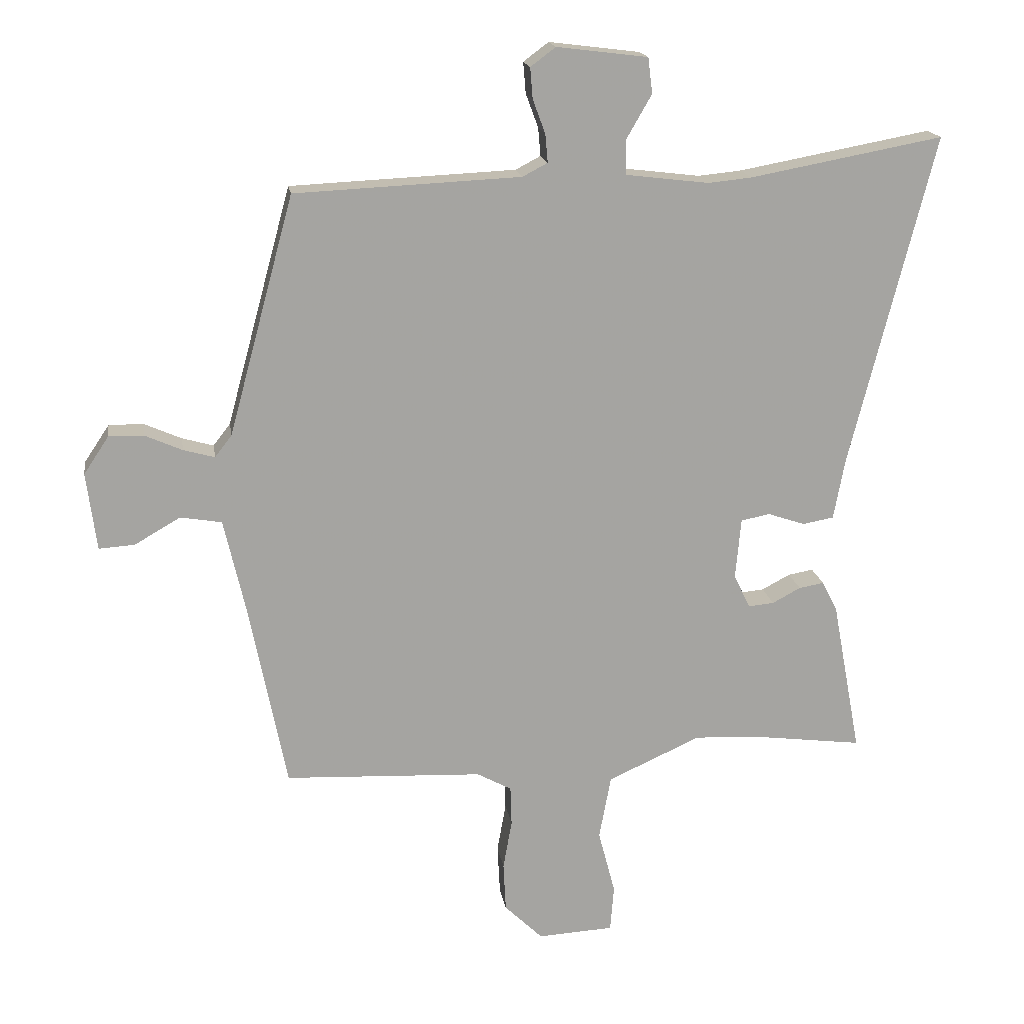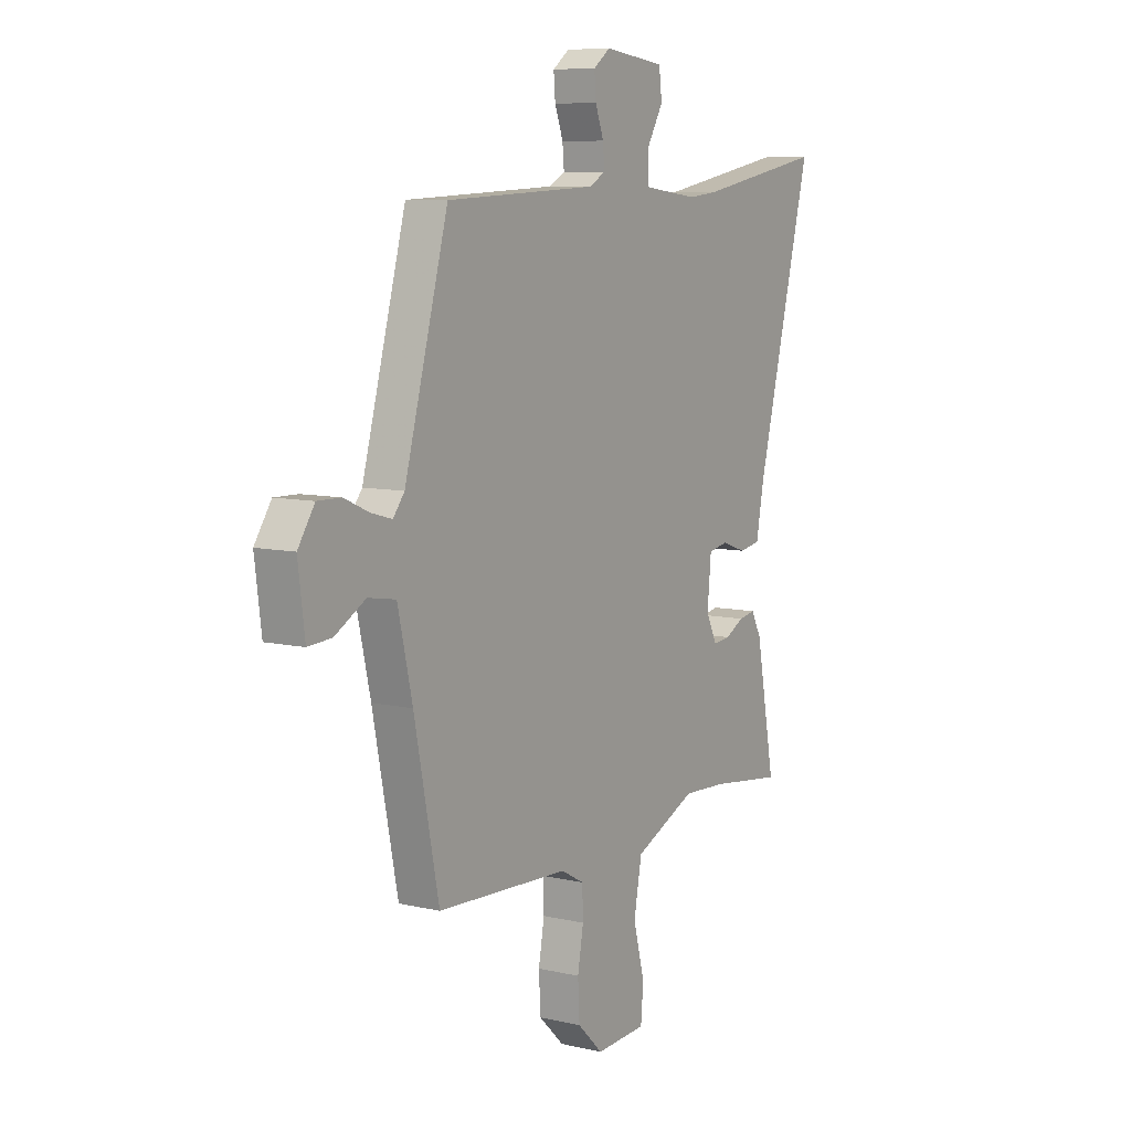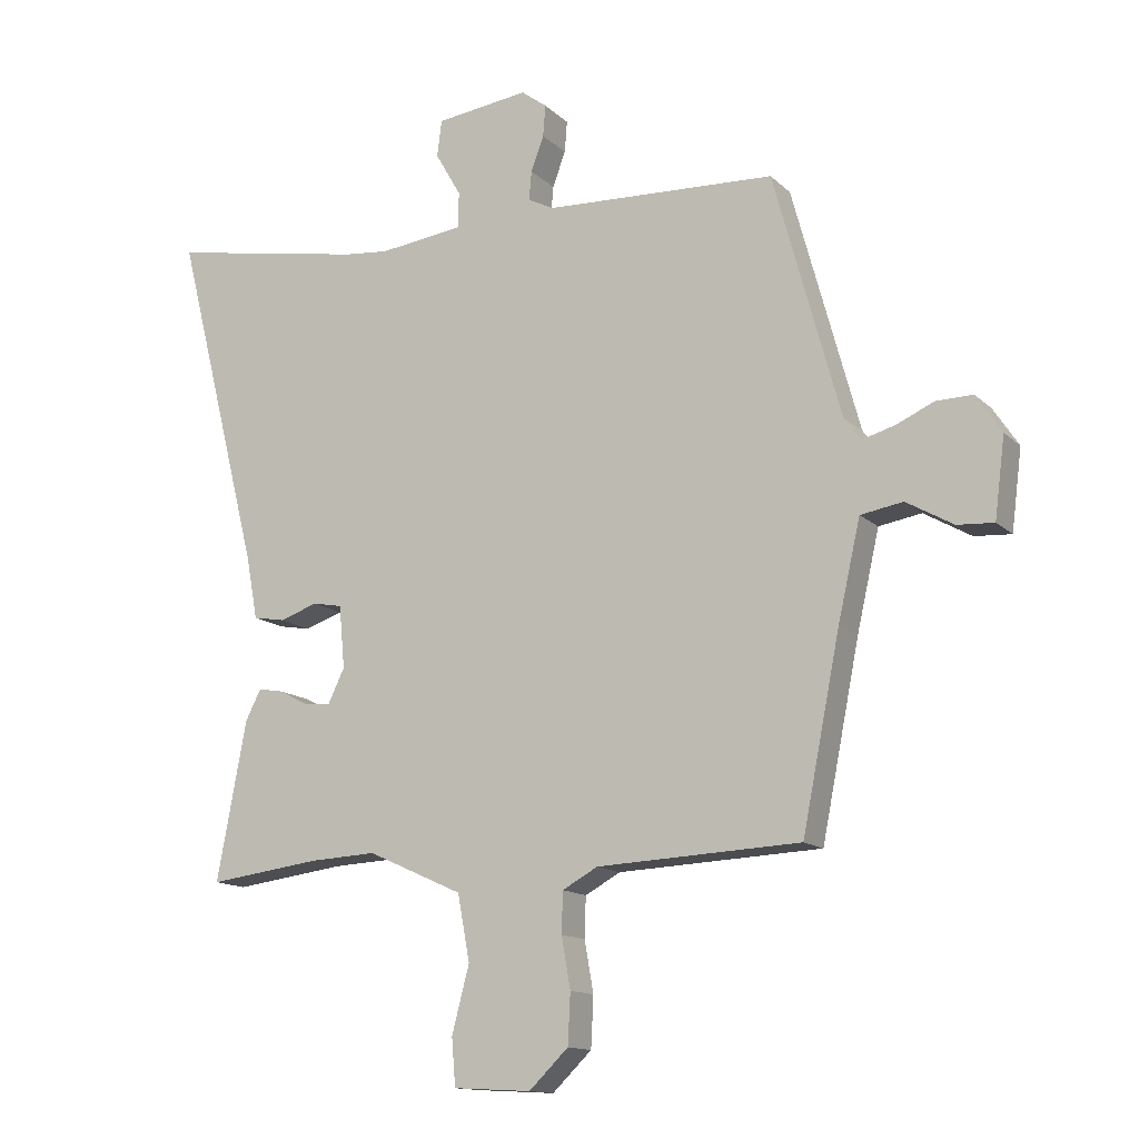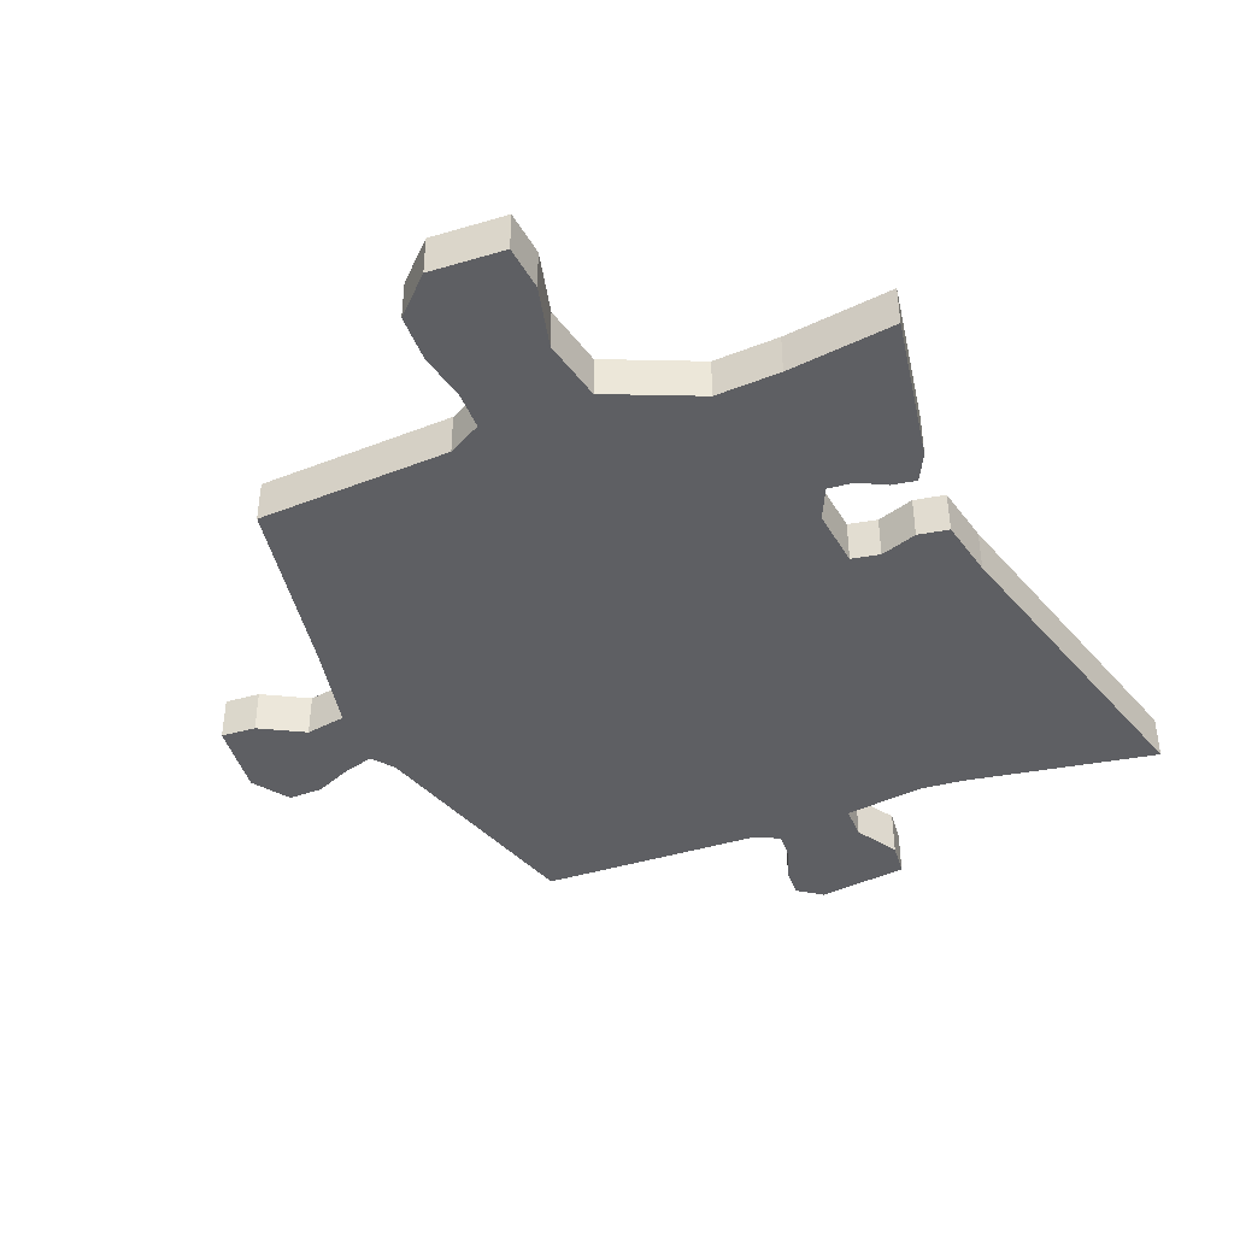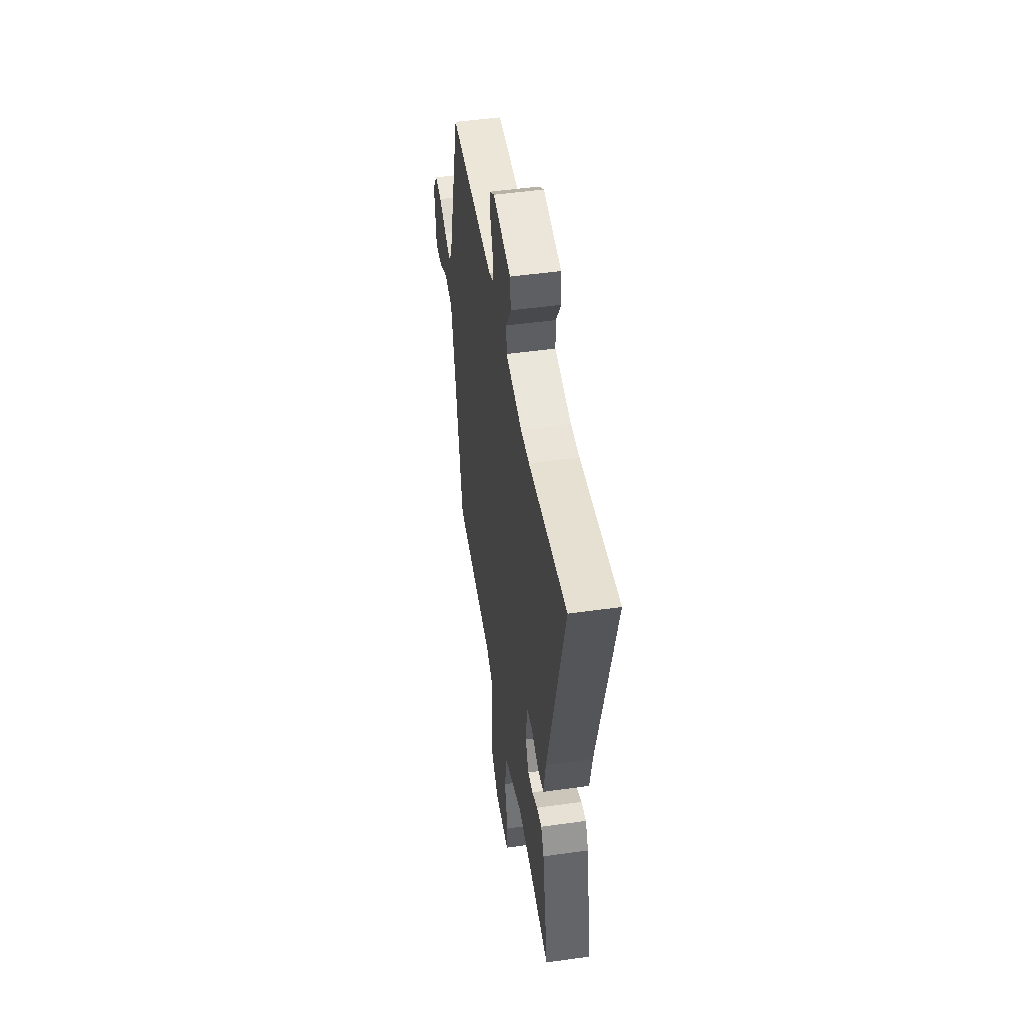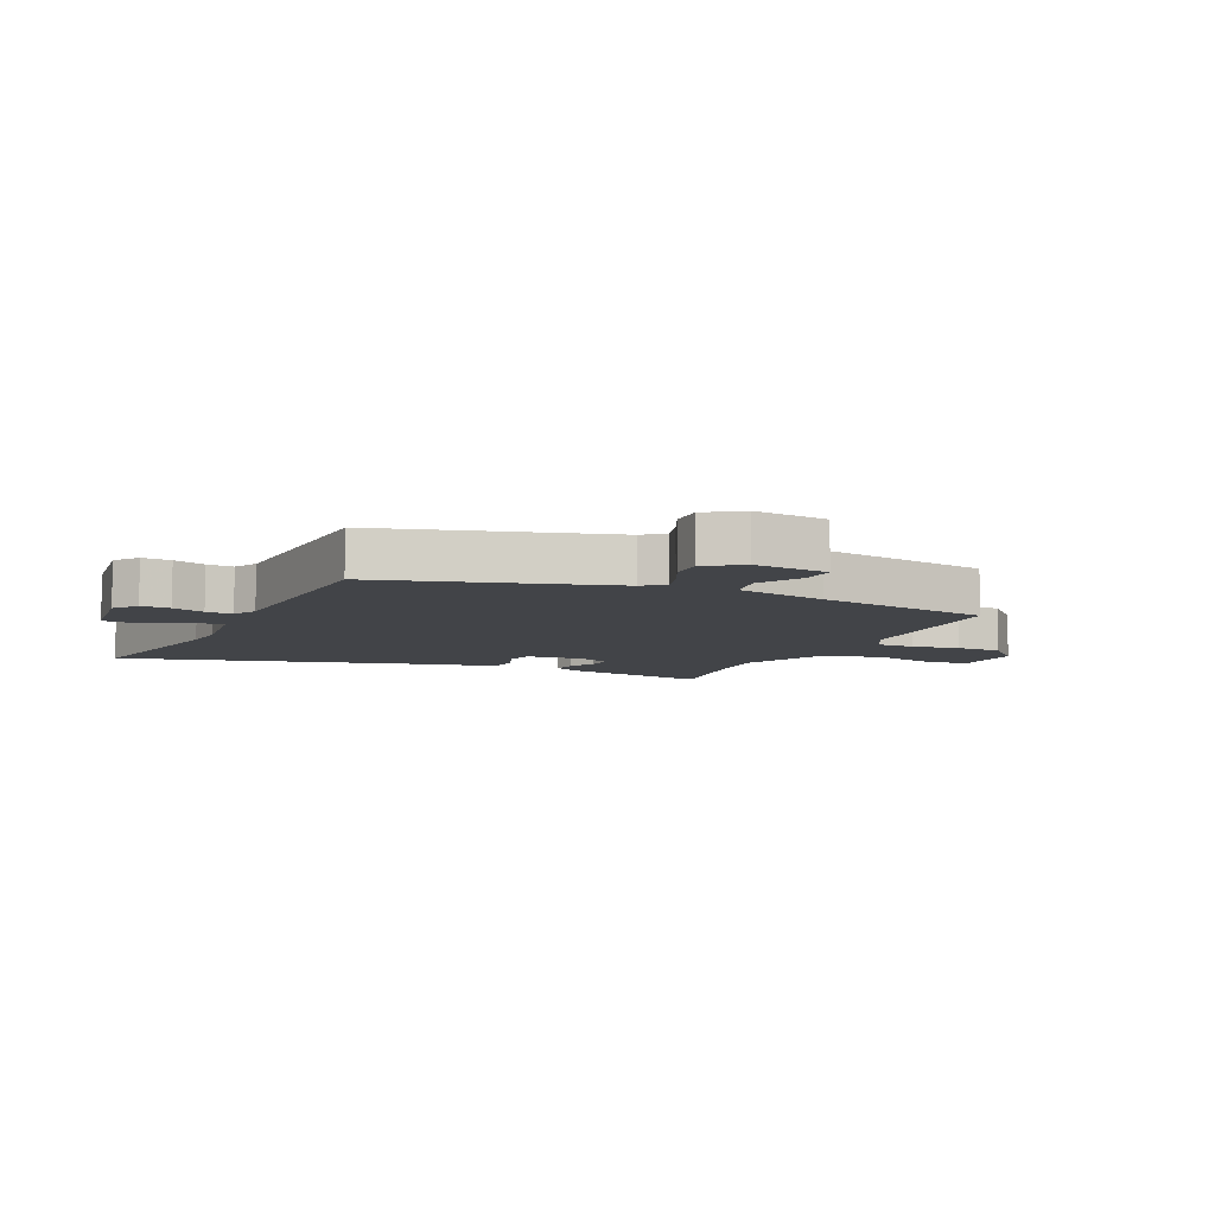
<metadata>
{"format":"obj","ext":"obj","renderer":"f3d","projection":"perspective","resolution":1024,"background":"white","views":[{"elev":17.2,"azim":171.4,"up":"+Z"},{"elev":8.3,"azim":122.4,"up":"+Z"},{"elev":-13.7,"azim":28.1,"up":"+Z"},{"elev":-41.7,"azim":-157.1,"up":"+Y"},{"elev":49.6,"azim":-98.8,"up":"+Z"},{"elev":-7.7,"azim":65.9,"up":"+Y"}]}
</metadata>
<code>
v -0.379 0.07 -0.485
v -0.553 0.07 -0.507
v -0.507 0.07 -0.261
v -0.483 0.07 -0.214
v -0.443 0.07 -0.221
v -0.398 0.07 -0.245
v -0.357 0.07 -0.249
v -0.331 0.07 -0.195
v -0.34 0.07 -0.098
v -0.386 0.07 -0.089
v -0.445 0.07 -0.109
v -0.495 0.07 -0.1
v -0.513 0.07 -0.003
v -0.647 0.07 0.527
v -0.339 0.07 0.47
v -0.27 0.07 0.463
v -0.138 0.07 0.479
v -0.137 0.07 0.535
v -0.177 0.07 0.604
v -0.17 0.07 0.661
v -0.025 0.07 0.679
v 0.015 0.07 0.649
v 0.011 0.07 0.6
v -0.009 0.07 0.546
v -0.013 0.07 0.501
v 0.027 0.07 0.48
v 0.387 0.07 0.463
v 0.491 0.07 0.082
v 0.518 0.07 0.047
v 0.568 0.07 0.061
v 0.627 0.07 0.087
v 0.683 0.07 0.088
v 0.723 0.07 0.028
v 0.707 0.07 -0.096
v 0.65 0.07 -0.092
v 0.577 0.07 -0.05
v 0.511 0.07 -0.061
v 0.476 0.07 -0.214
v 0.417 0.07 -0.509
v 0.101 0.07 -0.523
v 0.046 0.07 -0.553
v 0.044 0.07 -0.616
v 0.058 0.07 -0.695
v 0.054 0.07 -0.773
v -0.007 0.07 -0.832
v -0.128 0.07 -0.825
v -0.134 0.07 -0.752
v -0.107 0.07 -0.649
v -0.126 0.07 -0.547
v -0.274 0.07 -0.48
v -0.379 0 -0.485
v -0.553 0 -0.507
v -0.507 0 -0.261
v -0.483 0 -0.214
v -0.443 0 -0.221
v -0.398 0 -0.245
v -0.357 0 -0.249
v -0.331 0 -0.195
v -0.34 0 -0.098
v -0.386 0 -0.089
v -0.445 0 -0.109
v -0.495 0 -0.1
v -0.513 0 -0.003
v -0.647 0 0.527
v -0.339 0 0.47
v -0.27 0 0.463
v -0.138 0 0.479
v -0.137 0 0.535
v -0.177 0 0.604
v -0.17 0 0.661
v -0.025 0 0.679
v 0.015 0 0.649
v 0.011 0 0.6
v -0.009 0 0.546
v -0.013 0 0.501
v 0.027 0 0.48
v 0.387 0 0.463
v 0.491 0 0.082
v 0.518 0 0.047
v 0.568 0 0.061
v 0.627 0 0.087
v 0.683 0 0.088
v 0.723 0 0.028
v 0.707 0 -0.096
v 0.65 0 -0.092
v 0.577 0 -0.05
v 0.511 0 -0.061
v 0.476 0 -0.214
v 0.417 0 -0.509
v 0.101 0 -0.523
v 0.046 0 -0.553
v 0.044 0 -0.616
v 0.058 0 -0.695
v 0.054 0 -0.773
v -0.007 0 -0.832
v -0.128 0 -0.825
v -0.134 0 -0.752
v -0.107 0 -0.649
v -0.126 0 -0.547
v -0.274 0 -0.48
f 45 46 47 48
f 45 48 49
f 42 43 44 45
f 41 42 45 49
f 40 41 49 50
f 38 39 40 50
f 33 34 35 36
f 33 36 37
f 30 31 32 33
f 29 30 33 37
f 28 29 37 38
f 26 27 28 38
f 21 22 23 24
f 21 24 25
f 18 19 20 21
f 17 18 21 25
f 13 14 15
f 13 15 16
f 10 11 12 13
f 9 10 13 16
f 8 9 16 17
f 3 4 5 6
f 1 2 3 6
f 1 6 7
f 50 1 7 8
f 25 26 38 50
f 8 17 25 50
f 98 97 96 95
f 99 98 95
f 95 94 93 92
f 99 95 92 91
f 100 99 91 90
f 100 90 89 88
f 86 85 84 83
f 87 86 83
f 83 82 81 80
f 87 83 80 79
f 88 87 79 78
f 88 78 77 76
f 74 73 72 71
f 75 74 71
f 71 70 69 68
f 75 71 68 67
f 65 64 63
f 66 65 63
f 63 62 61 60
f 66 63 60 59
f 67 66 59 58
f 56 55 54 53
f 56 53 52 51
f 57 56 51
f 58 57 51 100
f 100 88 76 75
f 100 75 67 58
f 1 51 52 2
f 2 52 53 3
f 3 53 54 4
f 4 54 55 5
f 5 55 56 6
f 6 56 57 7
f 7 57 58 8
f 8 58 59 9
f 9 59 60 10
f 10 60 61 11
f 11 61 62 12
f 12 62 63 13
f 13 63 64 14
f 14 64 65 15
f 15 65 66 16
f 16 66 67 17
f 17 67 68 18
f 18 68 69 19
f 19 69 70 20
f 20 70 71 21
f 21 71 72 22
f 22 72 73 23
f 23 73 74 24
f 24 74 75 25
f 25 75 76 26
f 26 76 77 27
f 27 77 78 28
f 28 78 79 29
f 29 79 80 30
f 30 80 81 31
f 31 81 82 32
f 32 82 83 33
f 33 83 84 34
f 34 84 85 35
f 35 85 86 36
f 36 86 87 37
f 37 87 88 38
f 38 88 89 39
f 39 89 90 40
f 40 90 91 41
f 41 91 92 42
f 42 92 93 43
f 43 93 94 44
f 44 94 95 45
f 45 95 96 46
f 46 96 97 47
f 47 97 98 48
f 48 98 99 49
f 49 99 100 50
f 50 100 51 1

</code>
